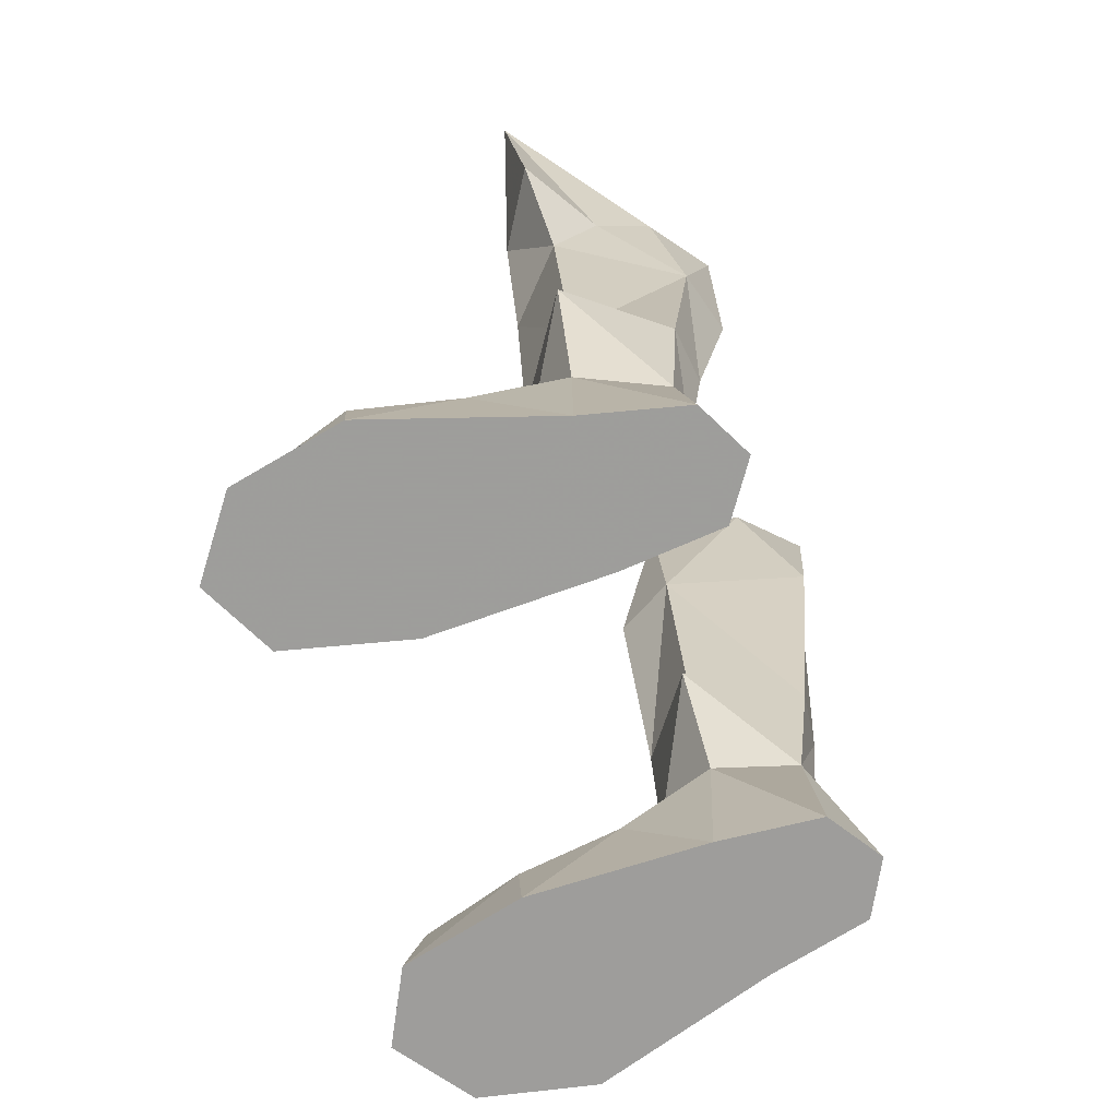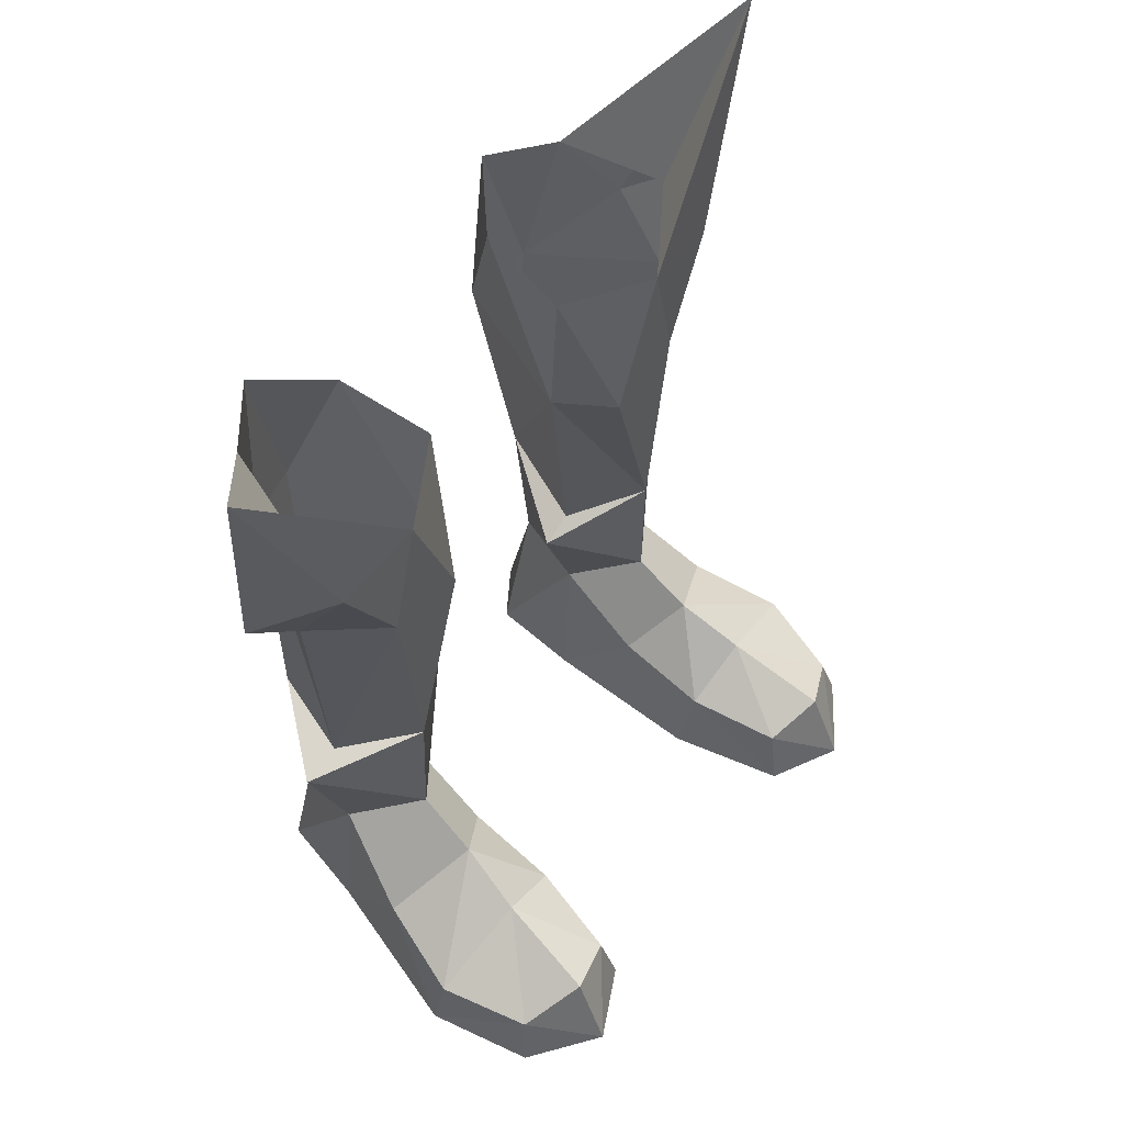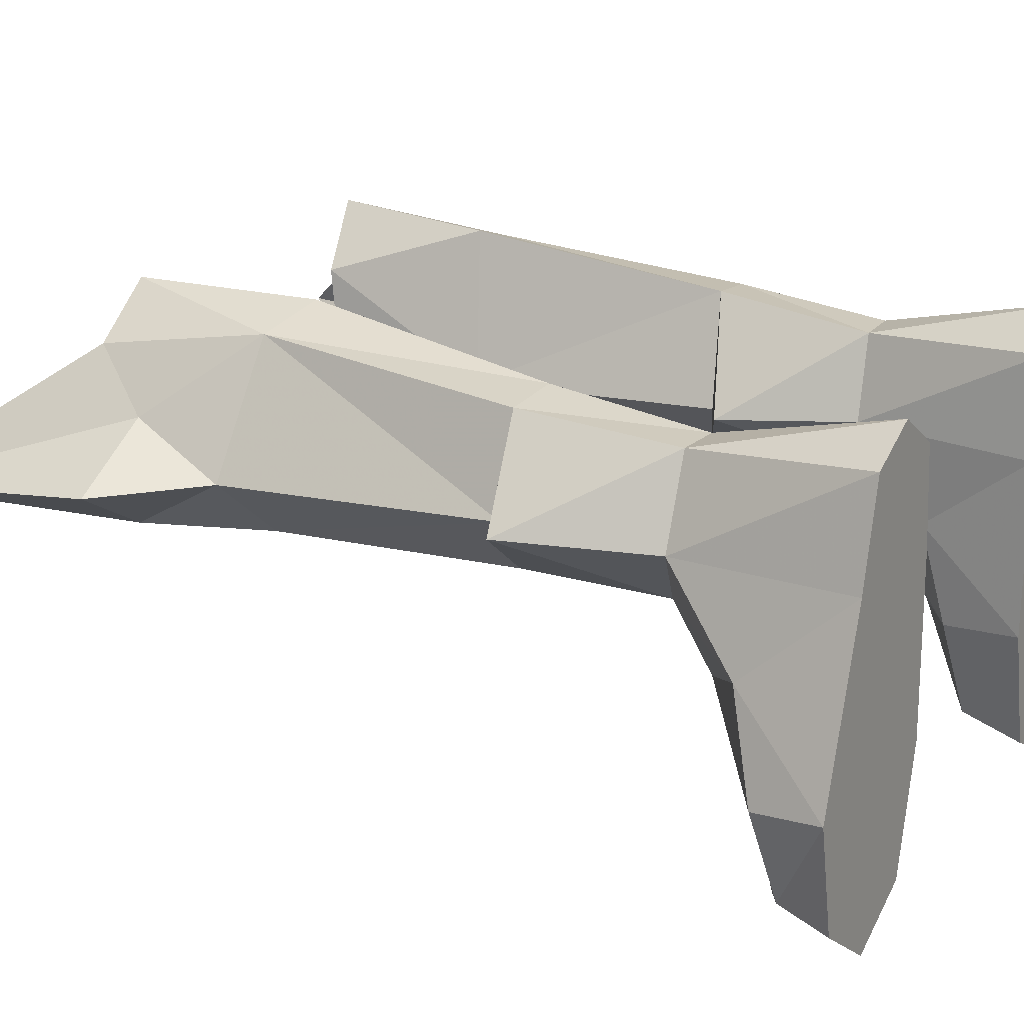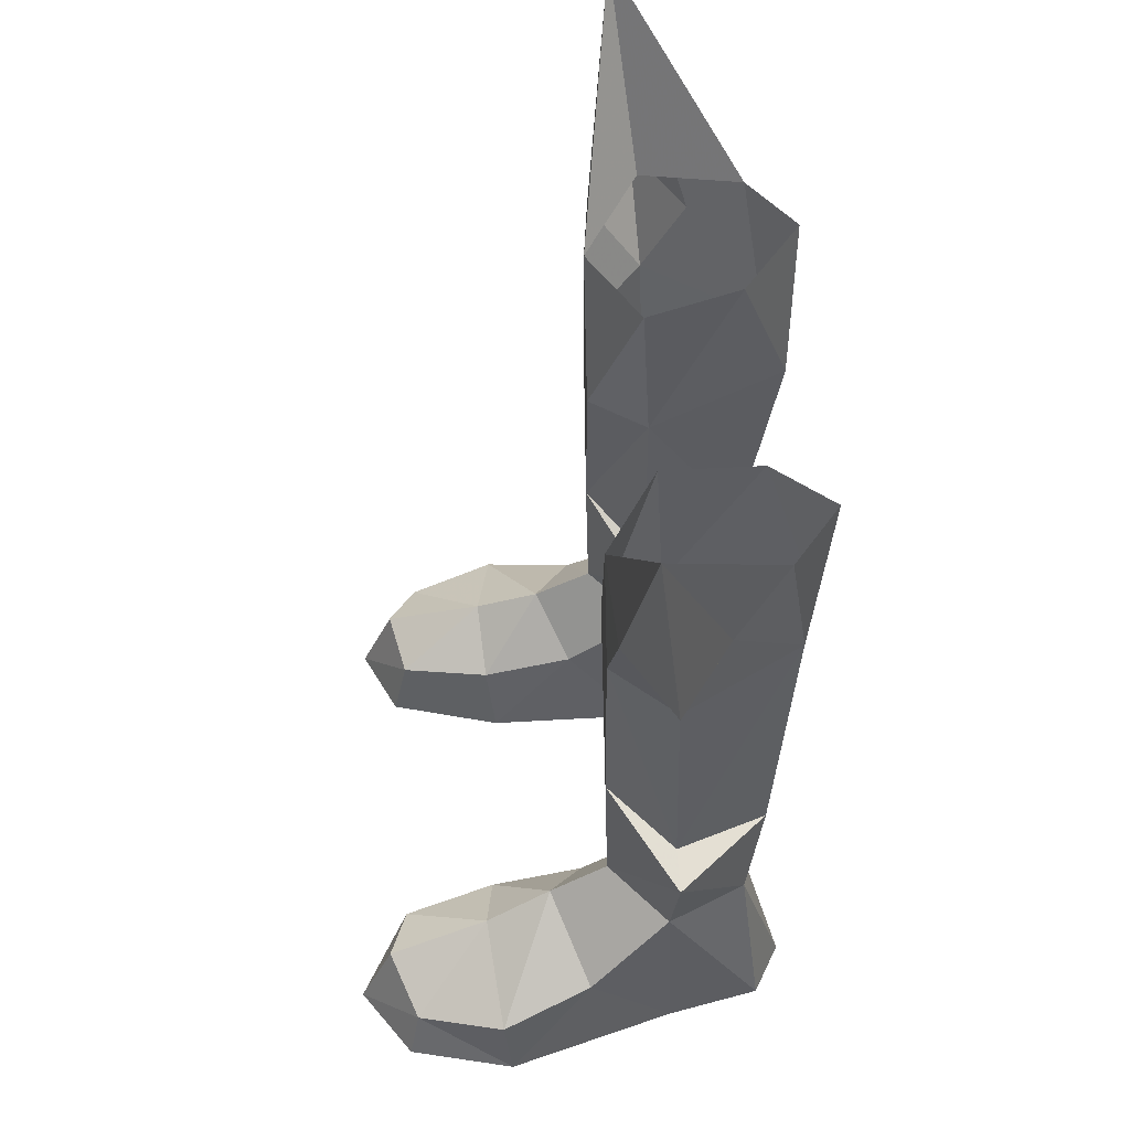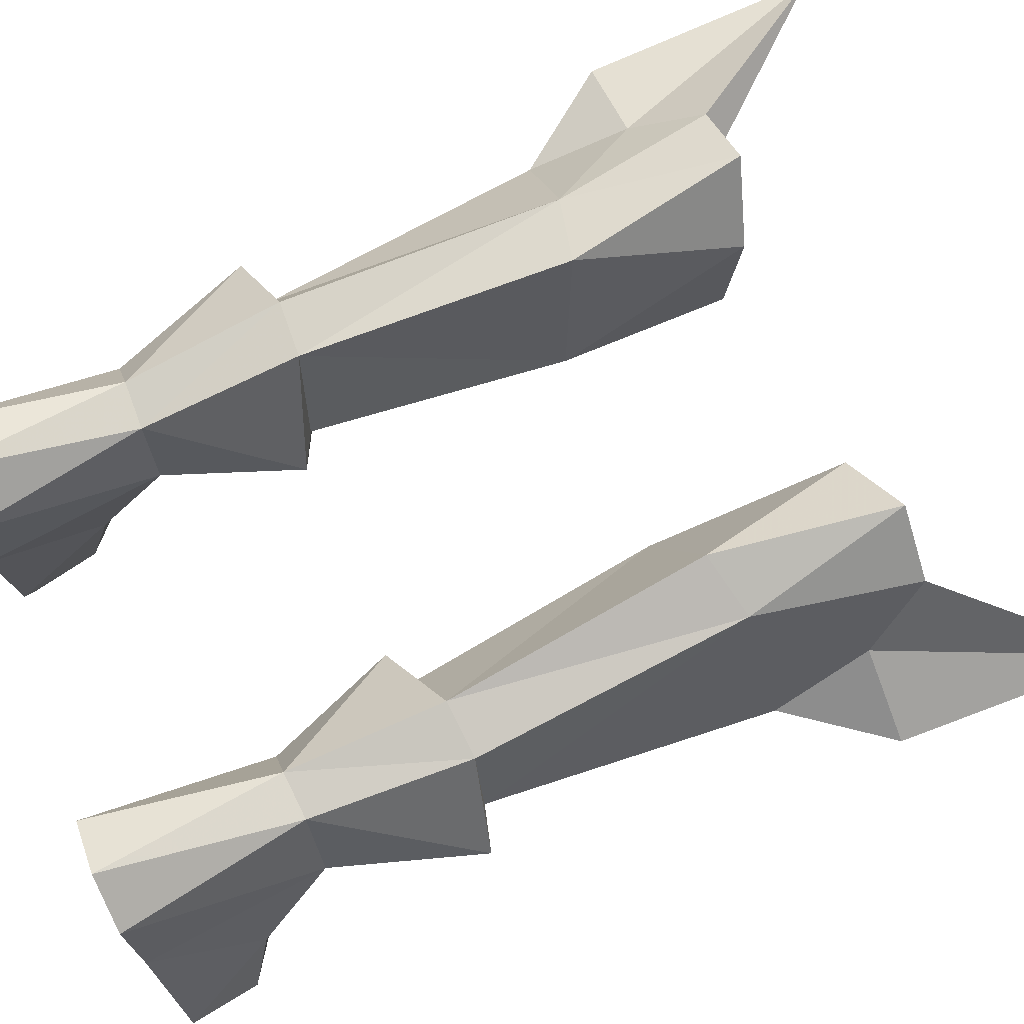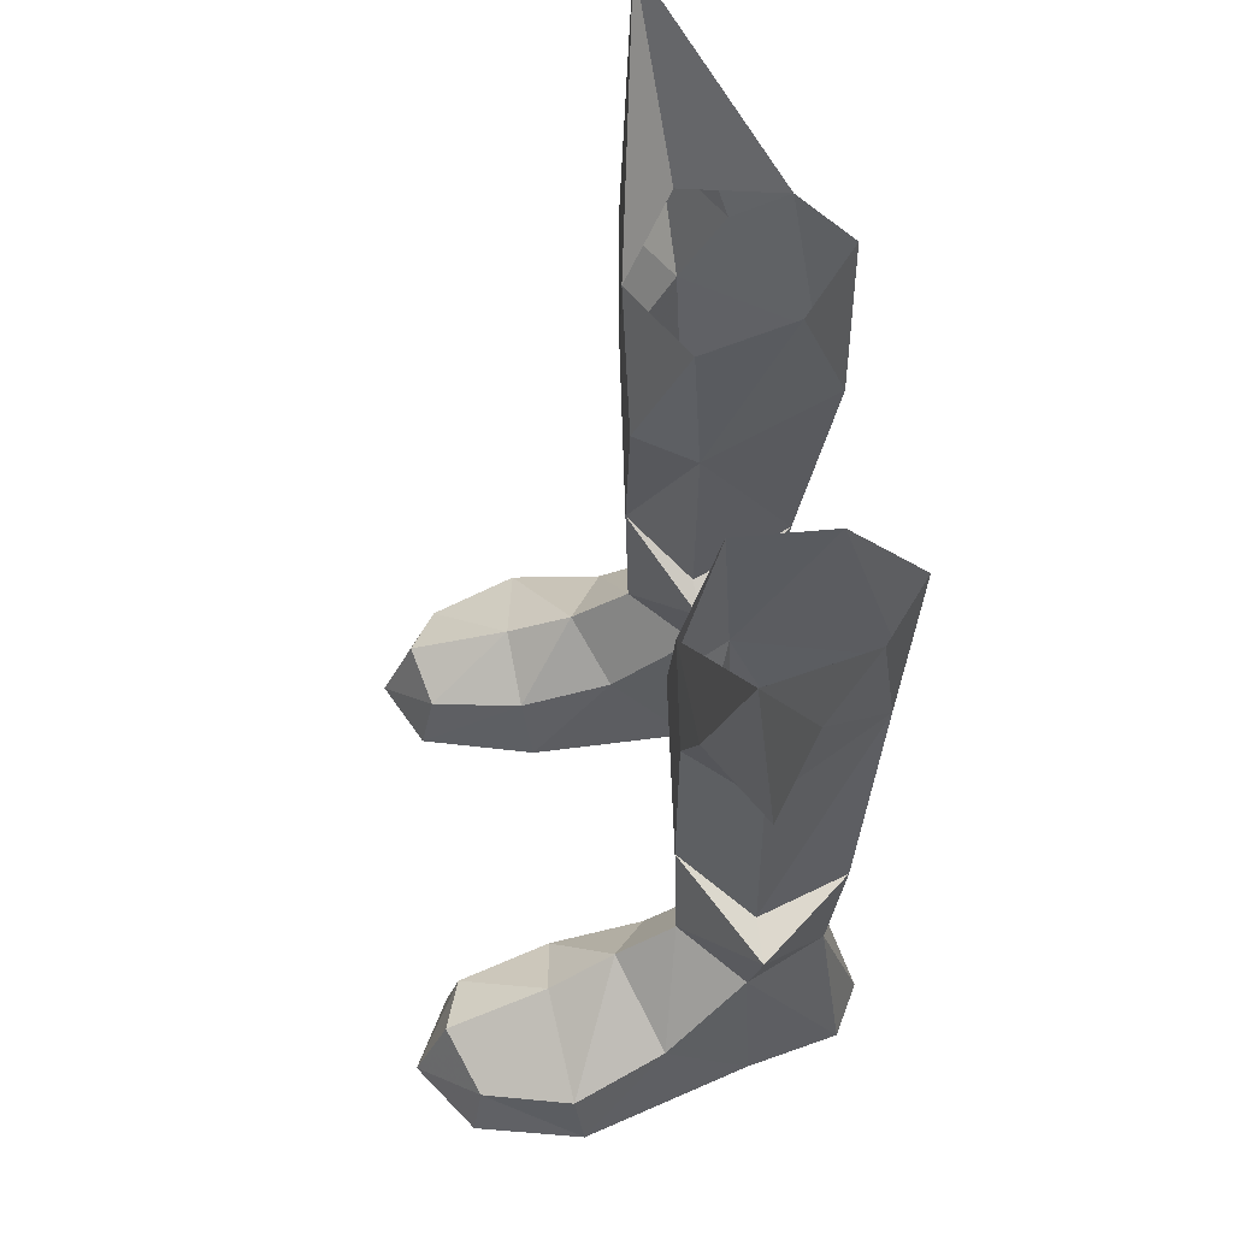
<metadata>
{"format":"obj","ext":"obj","renderer":"f3d","projection":"perspective","resolution":1024,"background":"white","views":[{"elev":-70.7,"azim":108.9,"up":"+Z"},{"elev":57.1,"azim":-52.2,"up":"+Z"},{"elev":20.6,"azim":120.1,"up":"+Y"},{"elev":52.4,"azim":87.4,"up":"+Z"},{"elev":78.4,"azim":-113.3,"up":"+Y"},{"elev":58.0,"azim":83.2,"up":"+Z"}]}
</metadata>
<code>
g robber_shoe_female_47520
v 8.299 -0.7638 2.89
v 7.379 1.665 5.185
v 5.692 -0.1582 5.793
v 5.796 -1.927 4.606
v 4.556 -6.944 -0.02837
v 4.824 -6.517 1.8
v 4.148 -3.723 2.277
v 3.706 -3.444 -0.02838
v 6.164 -3.926 3.536
v 9.165 -3.512 1.983
v 8.78 -6.484 -0.02767
v 8.385 -6.184 1.521
v 6.677 -8.026 -0.02799
v 9.447 -3.268 -0.02768
v 7.81 1.831 -0.0277
v 3.706 -3.444 -0.02838
v 3.793 1.574 -0.02839
v 7.81 1.831 -0.0277
v 9.447 -3.268 -0.02768
v 7.124 4.659 -0.02779
v 4.041 4.452 -0.02825
v 5.56 5.471 -0.02803
v 7.124 4.659 -0.02779
v 6.261 4.047 5.288
v 5.56 5.471 -0.02803
v 4.92 4.046 5.22
v 4.162 1.709 5.106
v 4.92 4.046 5.22
v 4.041 4.452 -0.02825
v 3.793 1.574 -0.02839
v 4.127 -0.8842 3.066
v 5.796 -1.927 4.606
v 6.677 -8.026 -0.02799
v 4.041 4.452 -0.02825
v 6.677 -8.026 -0.02799
v 4.556 -6.944 -0.02837
v 8.78 -6.484 -0.02767
v 6.583 -7.006 2.425
v 6.164 -3.926 3.536
v 2.793 1.137 21.22
v 3.852 -0.3663 16.6
v 5.42 -0.4132 21.08
v 7.379 1.665 5.185
v 8.75 1.752 9.326
v 5.692 -0.1582 5.793
v 6.583 -7.006 2.425
v 2.783 1.551 8.807
v 4.162 1.709 5.106
v 6.932 4.25 22.3
v 7.873 2.736 20.49
v 6.072 4.976 17.64
v 6.261 4.047 5.288
v 4.253 5.527 17.21
v 5.098 5.639 22.36
v 4.957 4.588 9.733
v 2.783 1.551 8.807
v 3.728 1.511 9.312
v 7.494 1.716 9.667
v 6.569 4.393 9.834
v 6.569 4.393 9.834
v 8.247 1.455 17.75
v 8.247 1.455 17.75
v 8.013 -0.1881 20.52
v 6.339 -0.3594 17.27
v 10.31 1.206 20.54
v 10.61 0.4928 27.37
v 10.61 0.4928 27.37
v 10.31 1.206 20.54
v 5.604 -0.2637 10.2
v 6.569 4.393 9.834
v 4.92 4.046 5.22
v 4.957 4.588 9.733
v 2.783 1.551 8.807
v 7.494 1.716 9.667
v 2.835 1.393 16.48
v 3.229 3.964 21.79
v 8.75 1.752 9.326
v 8.75 1.752 9.326
v 7.922 1.249 21.78
v 7.922 1.249 21.78
v 5.604 -0.2637 10.2
v 6.569 4.393 9.834
v 4.162 1.709 5.106
v -8.255 -0.7654 2.89
v -5.753 -1.929 4.606
v -5.648 -0.1598 5.793
v -7.335 1.663 5.185
v -4.512 -6.945 -0.02837
v -3.663 -3.446 -0.02838
v -4.104 -3.725 2.277
v -4.78 -6.519 1.8
v -9.121 -3.514 1.983
v -6.121 -3.928 3.536
v -8.736 -6.485 -0.02768
v -6.633 -8.027 -0.02799
v -8.342 -6.186 1.521
v -7.766 1.83 -0.02771
v -9.403 -3.27 -0.02768
v -3.663 -3.446 -0.02838
v -9.403 -3.27 -0.02768
v -7.766 1.83 -0.02771
v -3.749 1.573 -0.02838
v -7.081 4.657 -0.0278
v -3.998 4.451 -0.02824
v -5.516 5.469 -0.02803
v -6.217 4.045 5.288
v -7.081 4.657 -0.0278
v -5.516 5.469 -0.02803
v -4.876 4.045 5.22
v -4.119 1.707 5.106
v -3.749 1.573 -0.02838
v -3.998 4.451 -0.02824
v -4.876 4.045 5.22
v -4.083 -0.8858 3.066
v -5.753 -1.929 4.606
v -6.633 -8.027 -0.02799
v -3.998 4.451 -0.02824
v -6.633 -8.027 -0.02799
v -8.736 -6.485 -0.02768
v -4.512 -6.945 -0.02837
v -6.54 -7.008 2.425
v -6.121 -3.928 3.536
v -2.749 1.137 21.22
v -5.377 -0.4131 21.08
v -3.808 -0.3662 16.6
v -7.335 1.663 5.185
v -5.648 -0.1598 5.793
v -8.707 1.751 9.325
v -6.54 -7.008 2.425
v -4.119 1.707 5.106
v -2.739 1.551 8.806
v -6.888 4.25 22.3
v -6.028 4.976 17.64
v -7.83 2.736 20.49
v -6.217 4.045 5.288
v -5.054 5.639 22.36
v -4.209 5.527 17.2
v -4.913 4.587 9.732
v -3.684 1.51 9.311
v -2.739 1.551 8.806
v -6.525 4.392 9.833
v -6.525 4.392 9.833
v -7.45 1.715 9.666
v -8.203 1.456 17.75
v -8.203 1.456 17.75
v -6.296 -0.3593 17.27
v -7.969 -0.188 20.52
v -10.26 1.206 20.54
v -10.57 0.4928 27.37
v -10.26 1.206 20.54
v -10.57 0.4928 27.37
v -5.56 -0.2644 10.19
v -6.525 4.392 9.833
v -4.913 4.587 9.732
v -4.876 4.045 5.22
v -2.739 1.551 8.806
v -7.45 1.715 9.666
v -2.792 1.393 16.48
v -3.185 3.964 21.79
v -8.707 1.751 9.325
v -8.707 1.751 9.325
v -7.878 1.249 21.78
v -7.878 1.249 21.78
v -5.56 -0.2644 10.19
v -6.525 4.392 9.833
v -4.119 1.707 5.106
f 1 2 3
f 3 4 1
f 5 6 7
f 7 8 5
f 4 9 10
f 10 1 4
f 11 12 13
f 1 10 14
f 14 15 1
f 16 17 18
f 18 19 16
f 20 18 17
f 17 21 20
f 20 21 22
f 2 15 23
f 23 24 2
f 25 26 24
f 27 28 29
f 29 30 27
f 31 27 30
f 31 32 3
f 3 27 31
f 33 6 5
f 23 25 24
f 34 26 25
f 2 1 15
f 12 11 14
f 14 10 12
f 35 36 37
f 36 16 19
f 19 37 36
f 9 38 12
f 12 10 9
f 32 31 7
f 7 39 32
f 31 30 8
f 8 7 31
f 40 41 42
f 43 44 45
f 6 46 39
f 39 7 6
f 45 47 48
f 49 50 51
f 43 52 44
f 51 53 54
f 54 49 51
f 55 56 57
f 58 59 60
f 58 60 51
f 61 58 51
f 62 63 64
f 65 66 63
f 66 42 63
f 42 64 63
f 61 51 50
f 50 67 68
f 50 68 61
f 49 67 50
f 69 57 56
f 70 52 71
f 71 72 70
f 72 71 73
f 74 62 64
f 64 69 74
f 41 40 75
f 75 76 53
f 69 77 74
f 58 78 59
f 51 60 55
f 55 53 51
f 55 57 75
f 75 53 55
f 75 57 69
f 69 41 75
f 41 69 64
f 66 79 42
f 49 80 67
f 44 81 45
f 45 81 47
f 52 70 82
f 82 44 52
f 71 83 73
f 62 65 63
f 12 38 13
f 33 46 6
f 40 76 75
f 41 64 42
f 76 54 53
f 84 85 86
f 86 87 84
f 88 89 90
f 90 91 88
f 85 84 92
f 92 93 85
f 94 95 96
f 84 97 98
f 98 92 84
f 99 100 101
f 101 102 99
f 103 104 102
f 102 101 103
f 103 105 104
f 87 106 107
f 107 97 87
f 108 106 109
f 110 111 112
f 112 113 110
f 114 111 110
f 114 110 86
f 86 115 114
f 116 88 91
f 107 106 108
f 117 108 109
f 87 97 84
f 96 92 98
f 98 94 96
f 118 119 120
f 120 119 100
f 100 99 120
f 93 92 96
f 96 121 93
f 115 122 90
f 90 114 115
f 114 90 89
f 89 111 114
f 123 124 125
f 126 127 128
f 91 90 122
f 122 129 91
f 127 130 131
f 132 133 134
f 126 128 135
f 133 136 137
f 136 133 132
f 138 139 140
f 141 142 143
f 133 141 143
f 144 133 143
f 145 146 147
f 148 147 149
f 149 147 124
f 124 147 146
f 144 134 133
f 134 150 151
f 134 144 150
f 132 134 151
f 152 140 139
f 153 154 155
f 155 135 153
f 154 156 155
f 157 152 146
f 146 145 157
f 125 158 123
f 158 137 159
f 152 157 160
f 143 142 161
f 133 137 138
f 138 141 133
f 138 137 158
f 158 139 138
f 158 125 152
f 152 139 158
f 125 146 152
f 149 124 162
f 132 151 163
f 128 127 164
f 127 131 164
f 135 128 165
f 165 153 135
f 155 156 166
f 145 147 148
f 96 95 121
f 116 91 129
f 123 158 159
f 125 124 146
f 159 137 136

</code>
